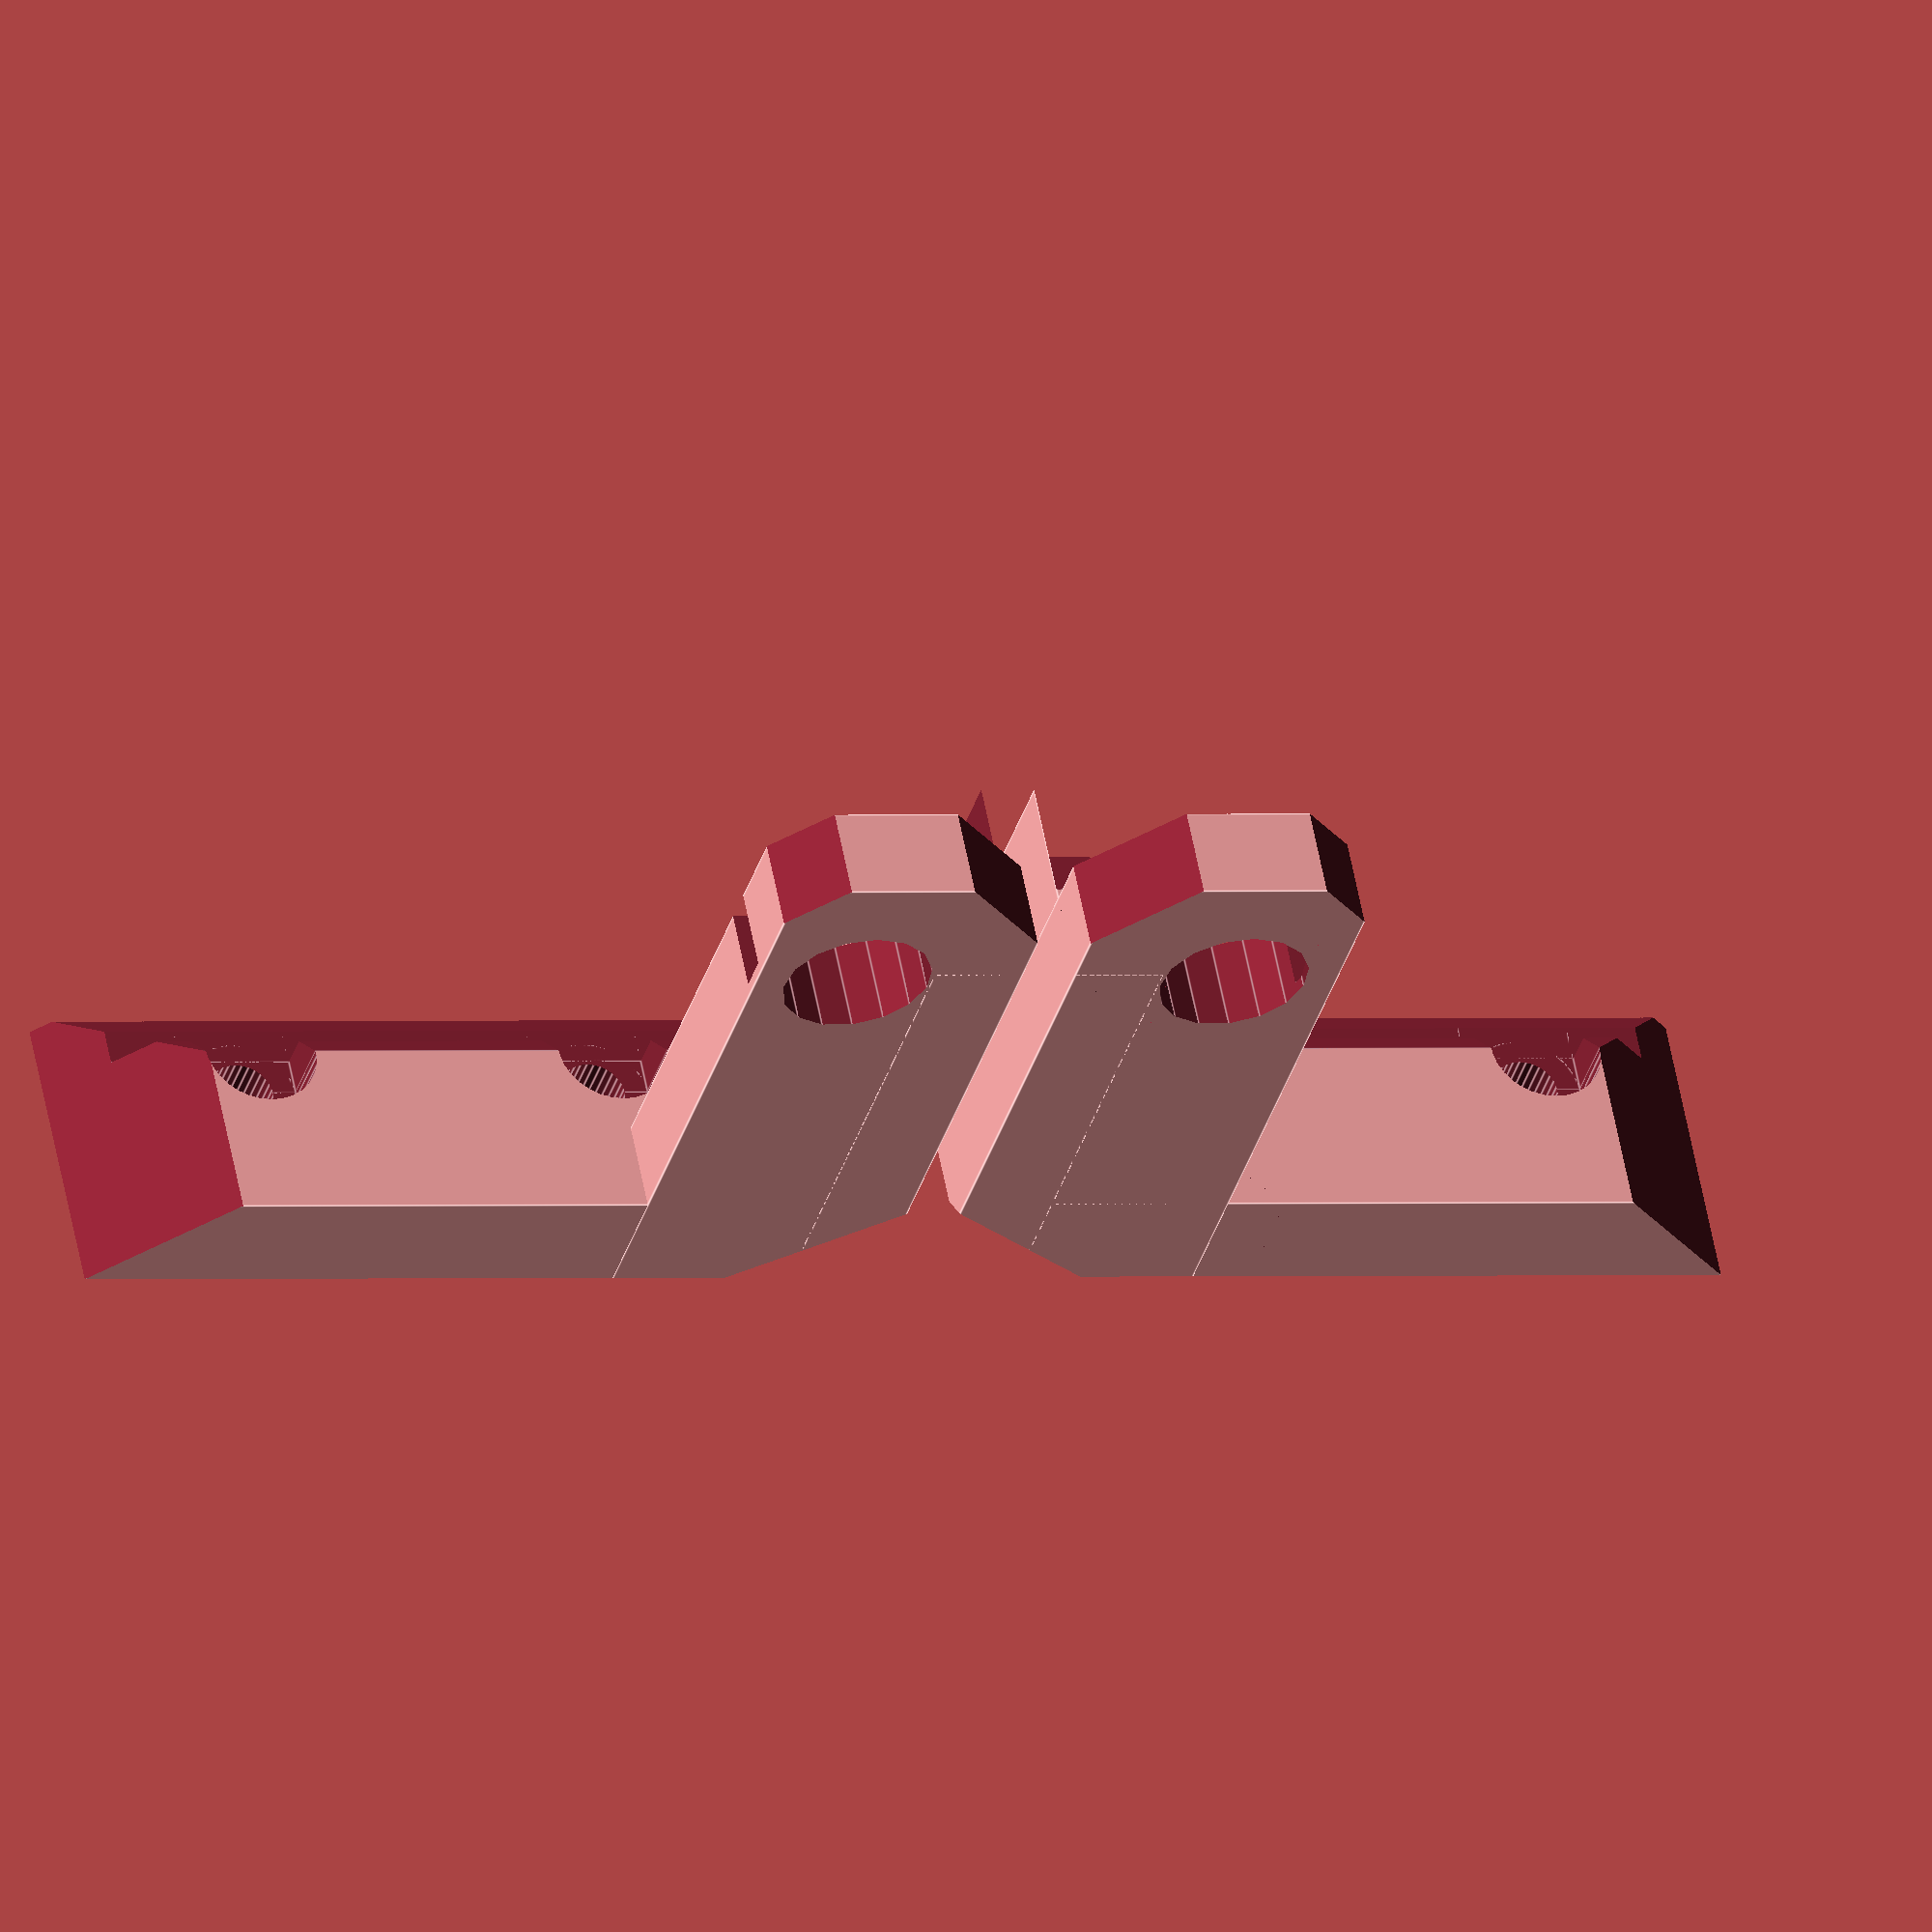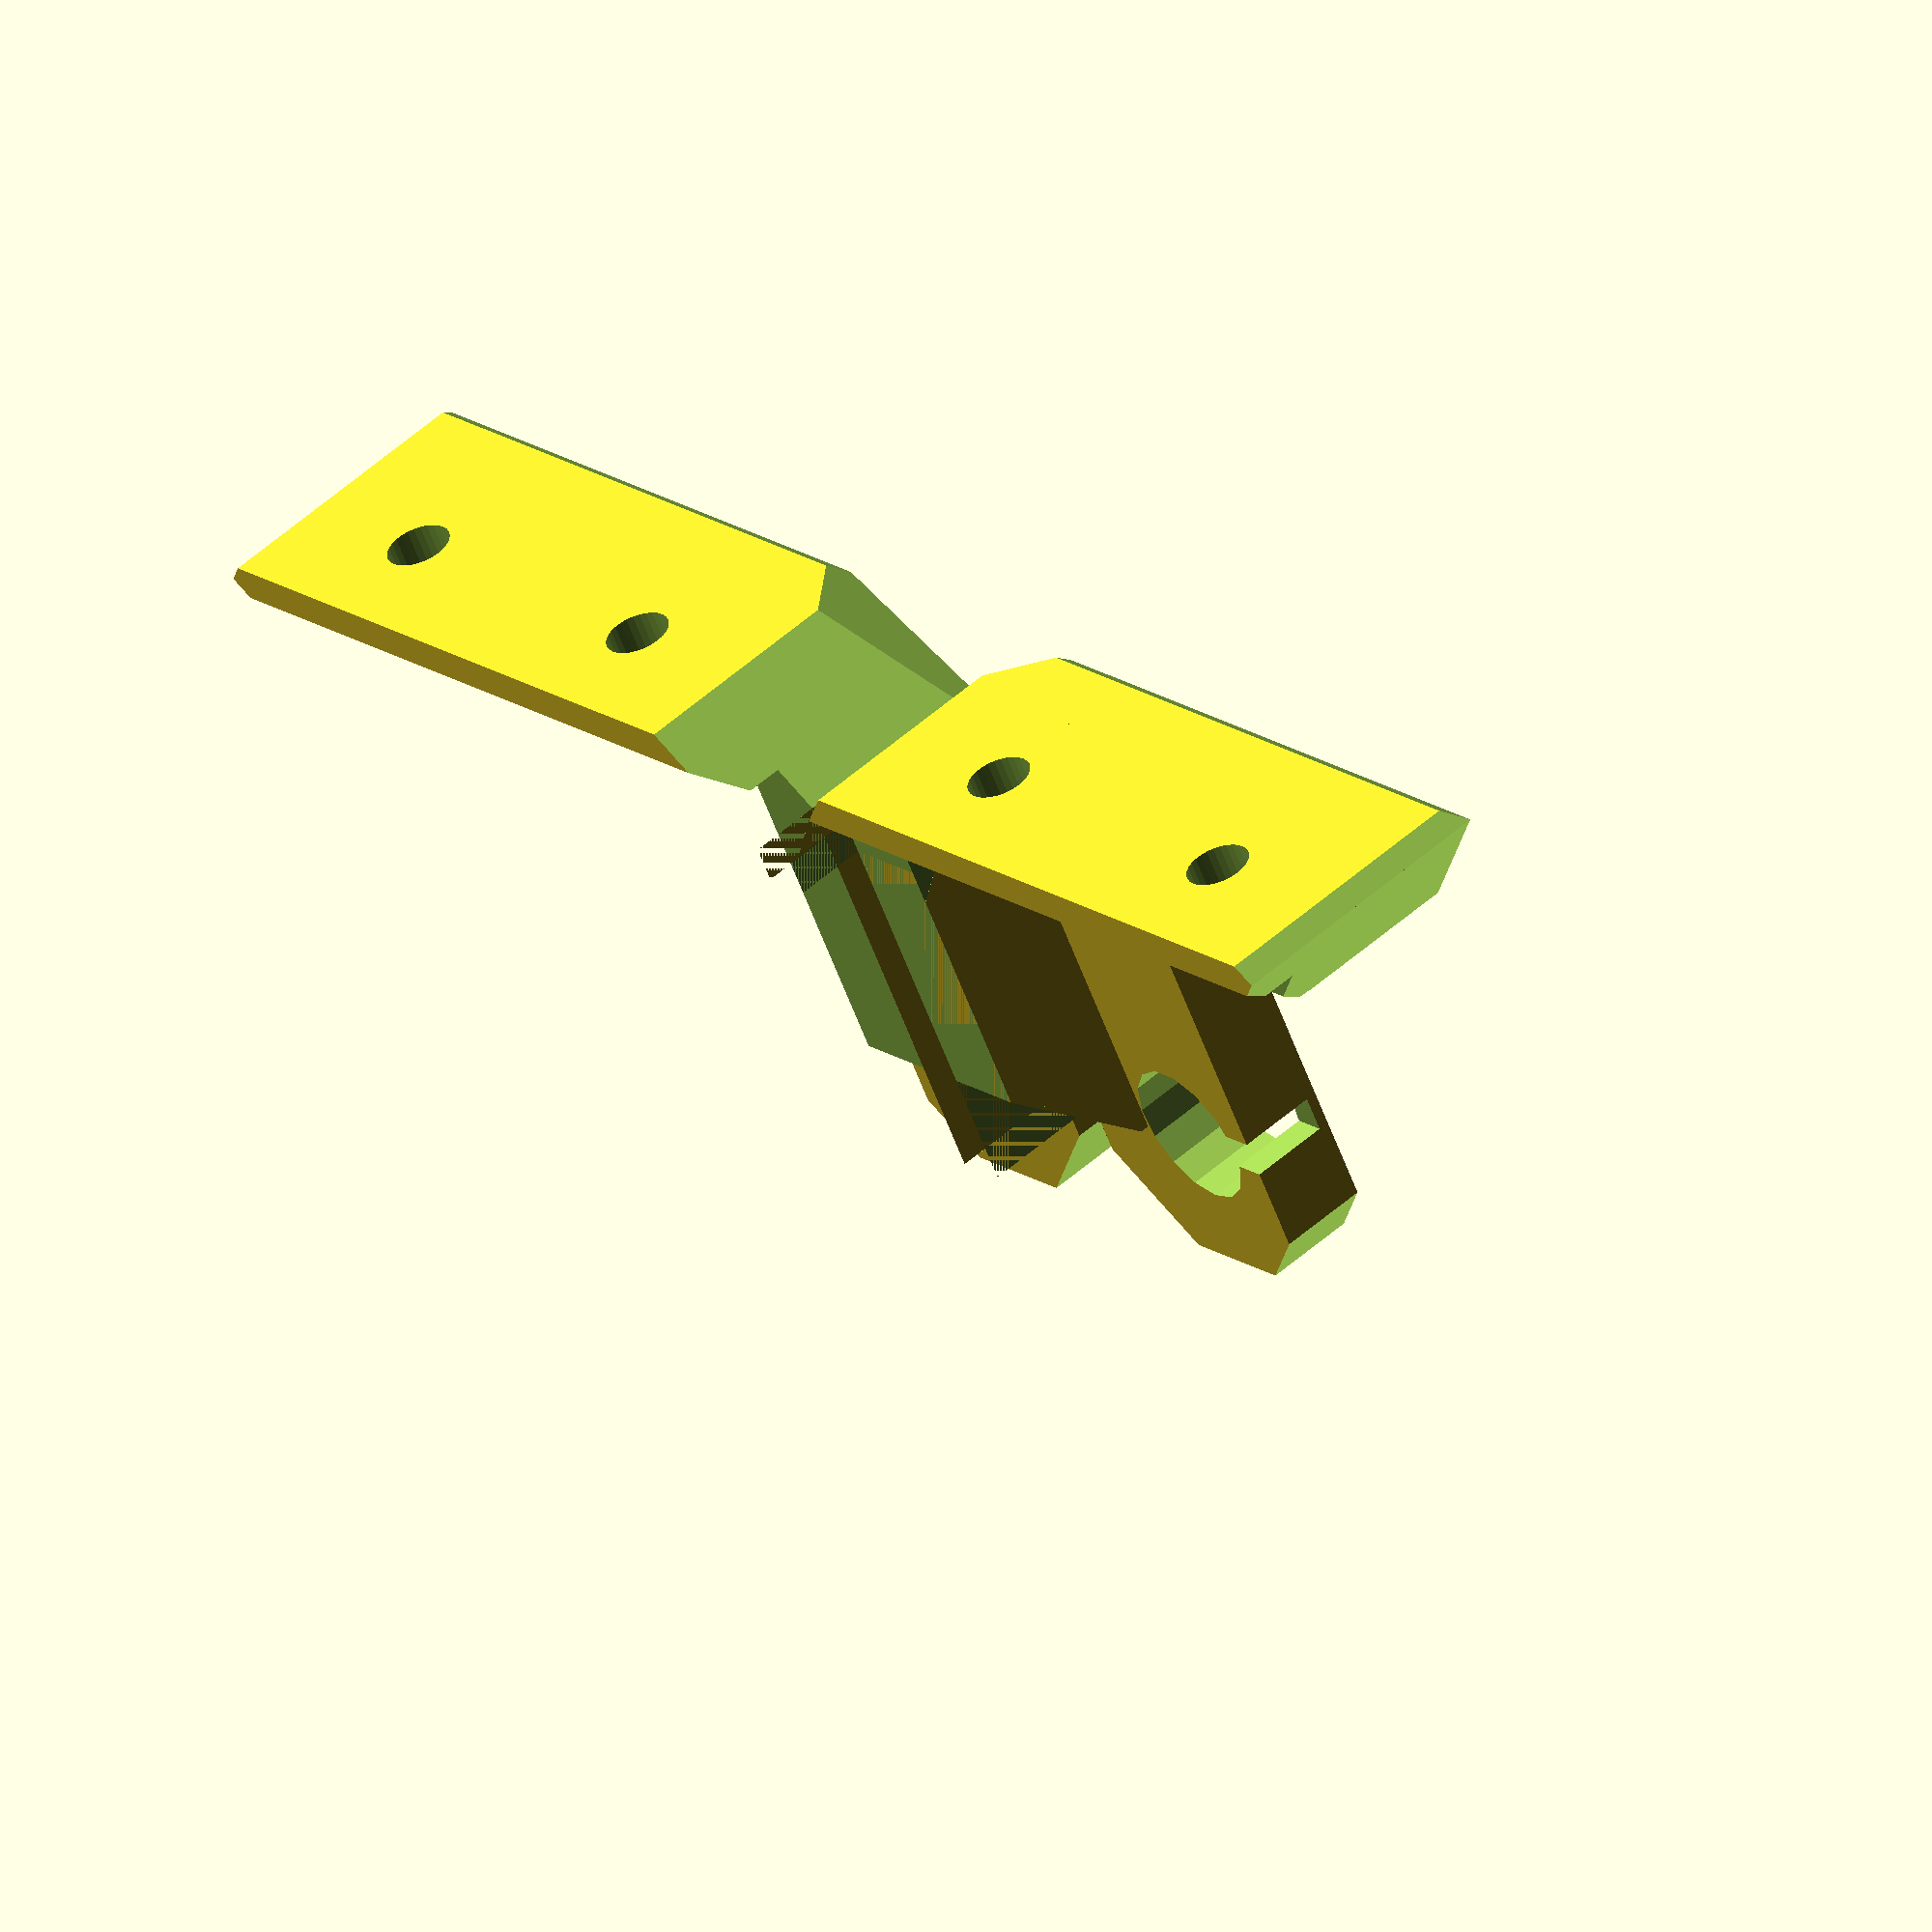
<openscad>
// PRUSA iteration3
// Z axis top holder
// GNU GPL v3
// Josef Průša <iam@josefprusa.cz> and contributors
// http://www.reprap.org/wiki/Prusa_Mendel
// http://prusamendel.org

module z_top_base(){
 translate([0,-5,0]) cube([8,45,16]); // plate touching the base
 translate([0,-5,0]) cube([30,5.01,12]); // plate touching the base
 translate([0,-5,0]) cube([38,15,5]); // plate touching the base
}

module z_top_fancy(){
 // Corner cutouts
 translate([0.5,0.5,0]) rotate([0,0,-45-180]) translate([-15,0,-1]) cube([30,30,51]);
 translate([0.5,40-0.5,0]) rotate([0,0,-45+90]) translate([-15,0,-1]) cube([30,30,51]);
 translate([-4,40+5,0]) rotate([0,0,-45-0]) translate([0,0,-1]) cube([30,30,51]);
 
    translate([4,0,12]) rotate([0,0, 0]) translate([0,-5,0]) cube([30,50,30]);
    
    translate([6,0,12]) rotate([0,-45, 0]) translate([0,-5,0]) cube([30,50,30]);
    
    translate([8,5,10]) rotate([0,-45, 0]) translate([0,-5,0]) cube([30,50,30]);
 
 translate([38-2.5,-5+2.5,0]) rotate([0,0,-45-90]) translate([-15,0,-1]) cube([30,30,51]);
 translate([38-1.5,10-1.5,0]) rotate([0,0,-45]) translate([-15,0,-1]) cube([30,30,51]);
 translate([0,0,5]) rotate([45+180,0,0]) rotate([0,0,-45+90]) translate([0,0,-15]) cube([30,30,30]);

// Stiffner cut out
 translate([30,0,5.5]) rotate([0,-45,0]) translate([0,-5,0]) cube([30,50,30]);
 //easy cleanup fix
 translate([0.5,0,0.5]) rotate([0,45,0]) translate([-2.5,0,-5]) cube([5,40,5]);
}

module z_top_holes(){
 // Screw holes
 translate([-1,10,10]) rotate([0,90,0]) cylinder(h = 20, r=1.8, $fn=30);
 translate([-1,10+20,10]) rotate([0,90,0]) cylinder(h = 20, r=1.8, $fn=30);

 // Screw heads
 translate([4,10,10]) rotate([0,90,0]) cylinder(h = 20, r=3.1, $fn=30);
 translate([4,10-3.1,10]) cube([10,6.2,10]);
 translate([4,10+20,10]) rotate([0,90,0]) cylinder(h = 20, r=3.1, $fn=30);
 translate([4,10+20-3.1,10]) cube([10,6.2,10]);

 // Z rod holder
 translate([25+4.3,4.2,-1]) rotate([0,0,0]) cylinder(h = 50, r=4.1, $fn=15);
 translate([25+4.3-1,3,0.6]) cube([2,10,7]); // it's bit up because it helps with printing
}

// Final part
module z_top(){
 difference(){
  z_top_base();
  z_top_fancy();
  z_top_holes();
 }
 translate([0,-13,0]) mirror([0,1,0]) difference(){
  z_top_base();
  z_top_fancy();
  z_top_holes();
 }
}

z_top();
</openscad>
<views>
elev=302.5 azim=254.0 roll=169.3 proj=o view=edges
elev=304.8 azim=59.9 roll=47.2 proj=o view=solid
</views>
